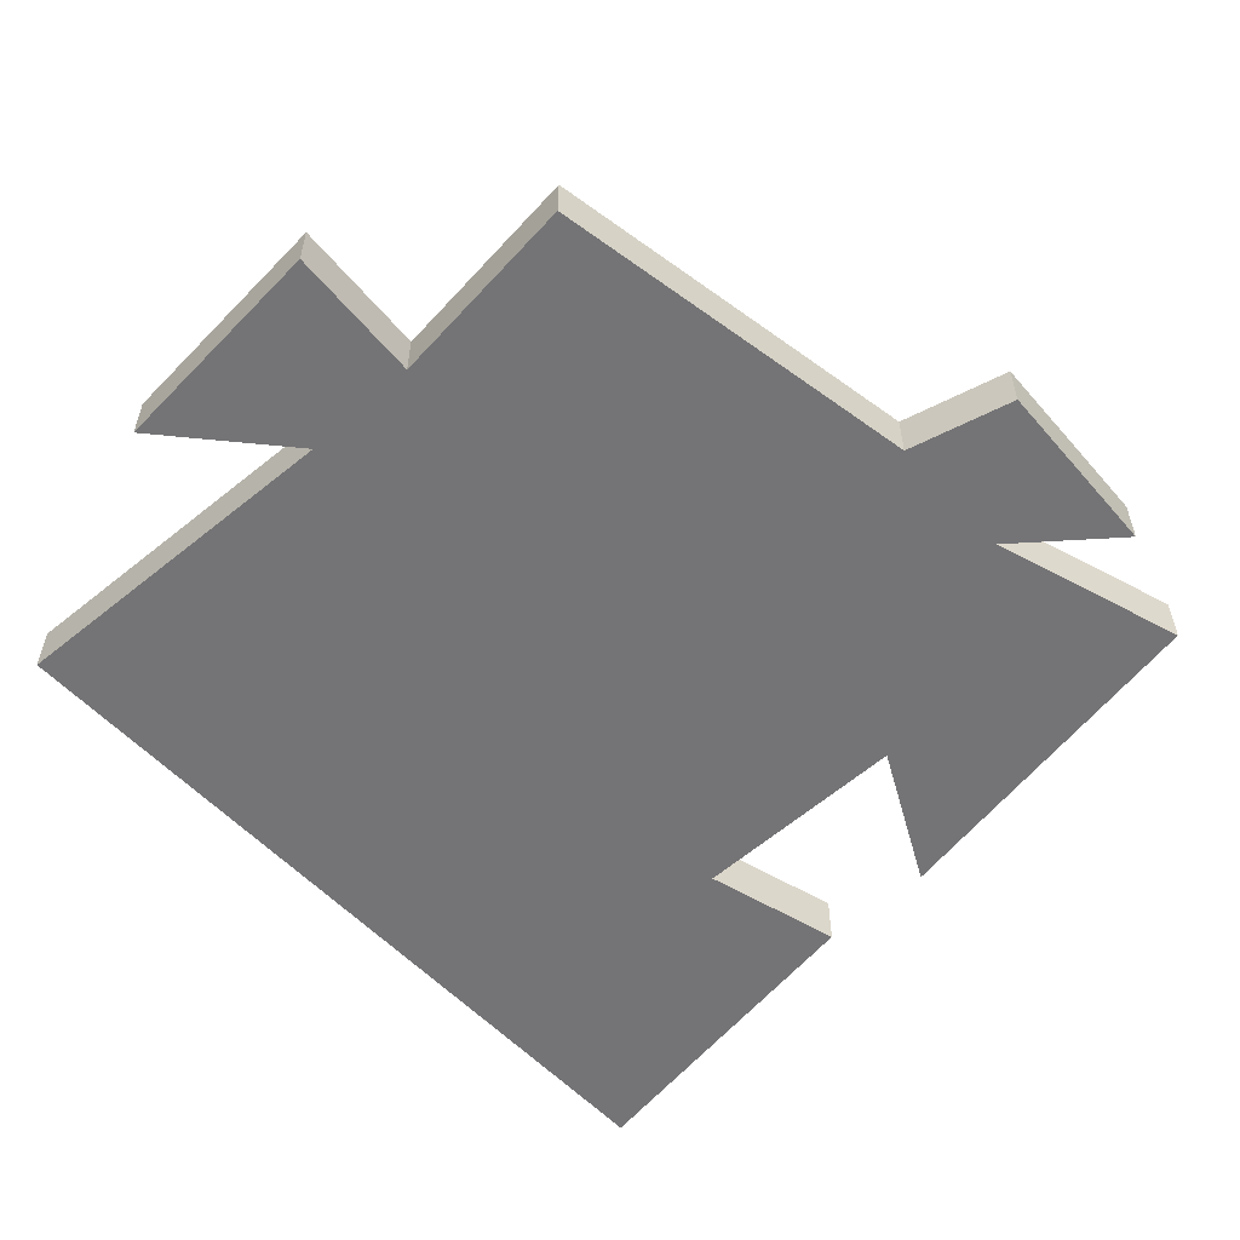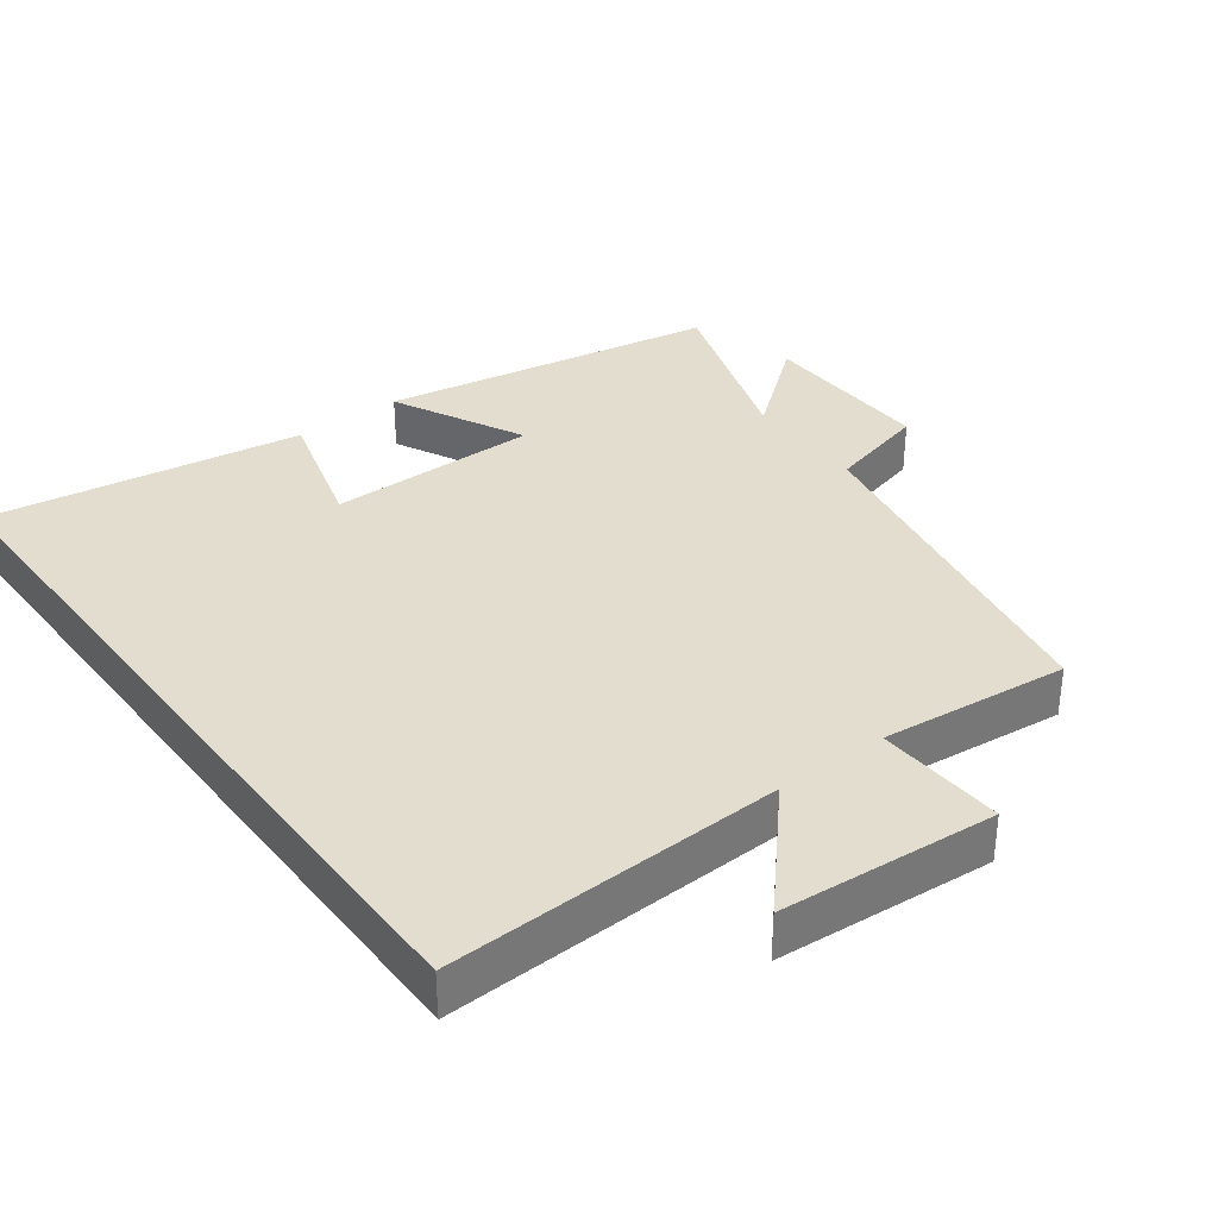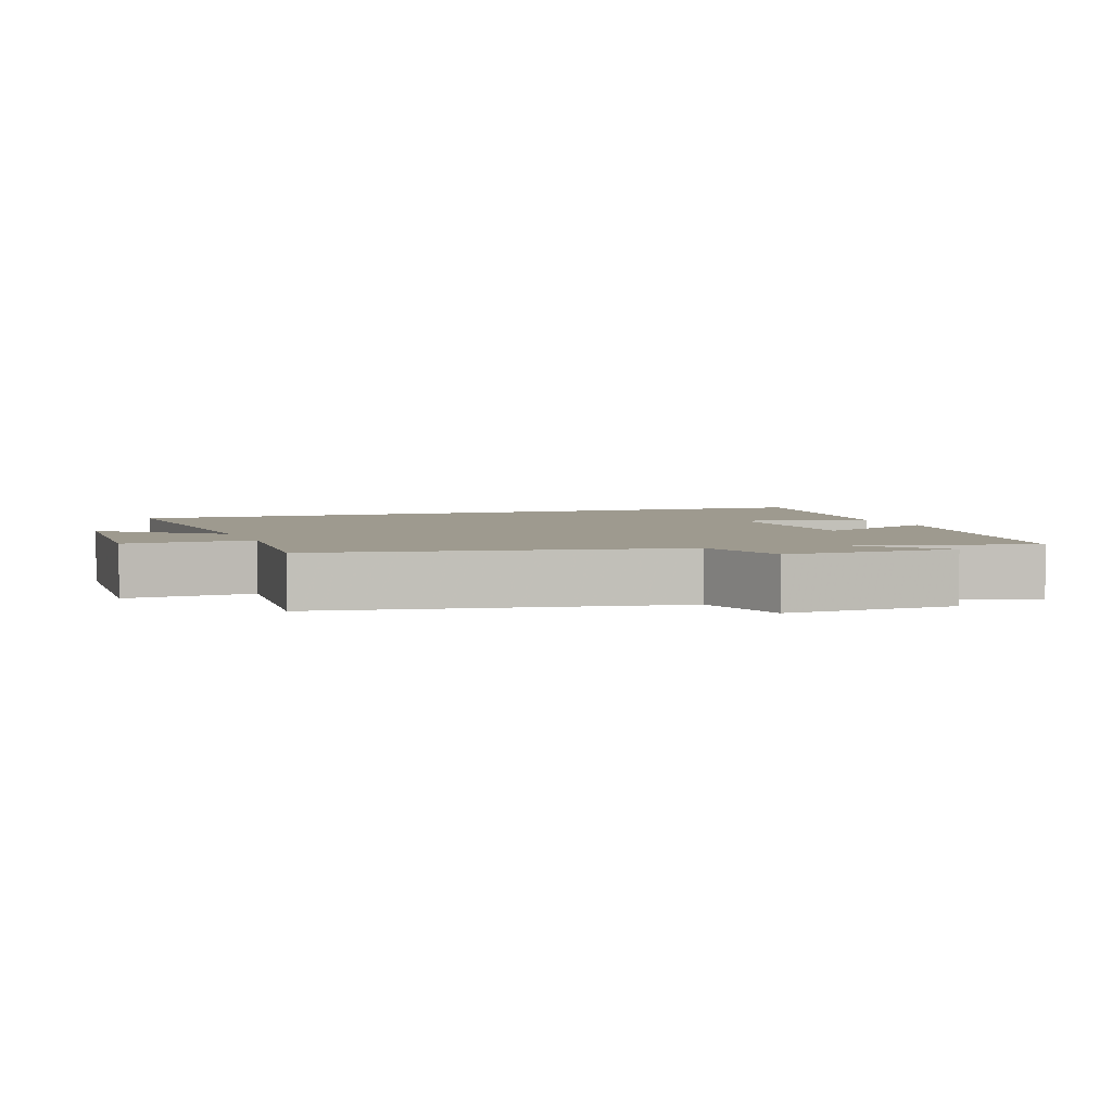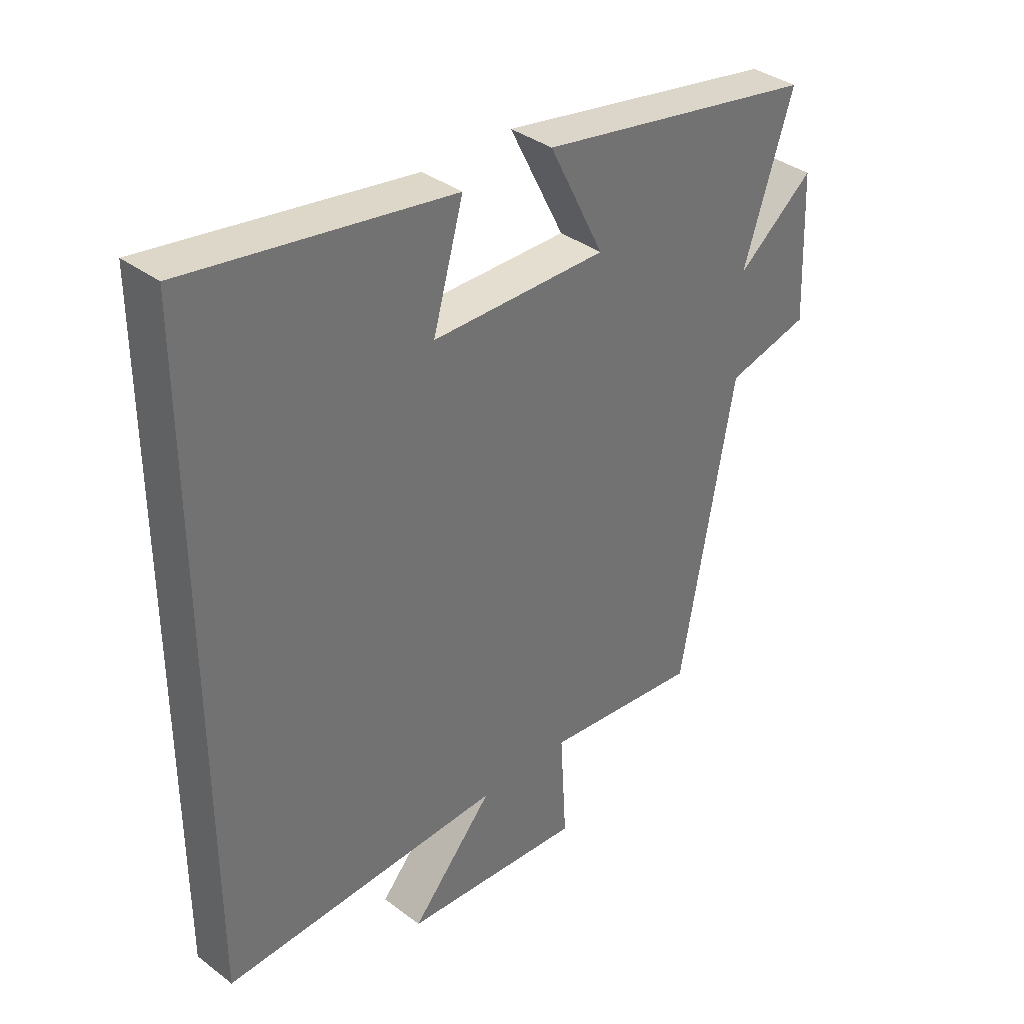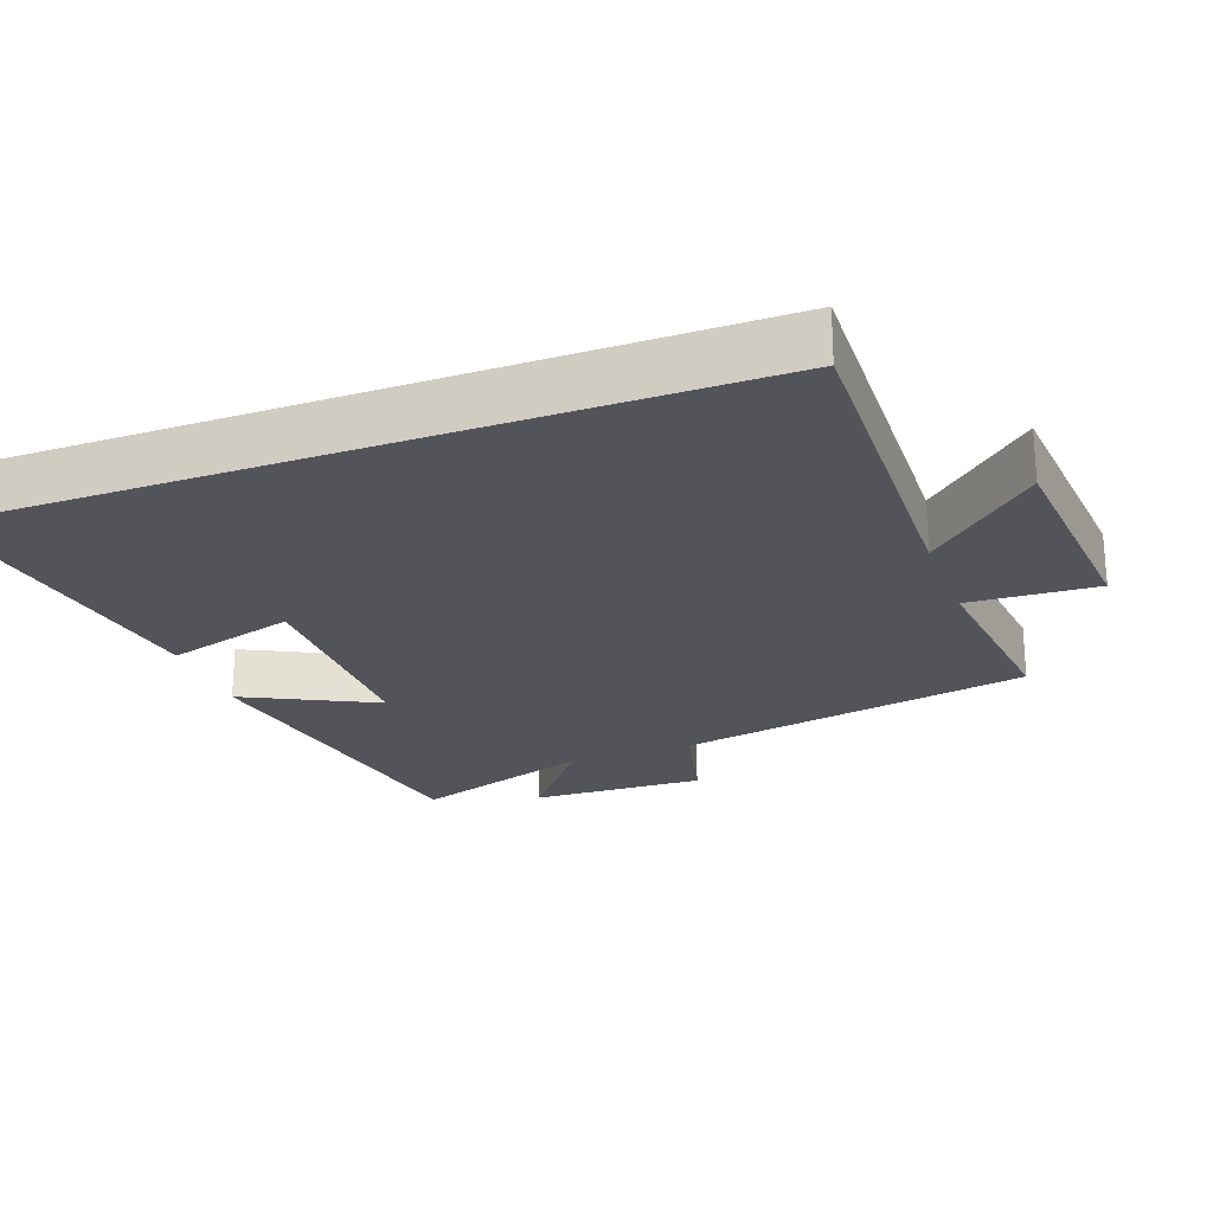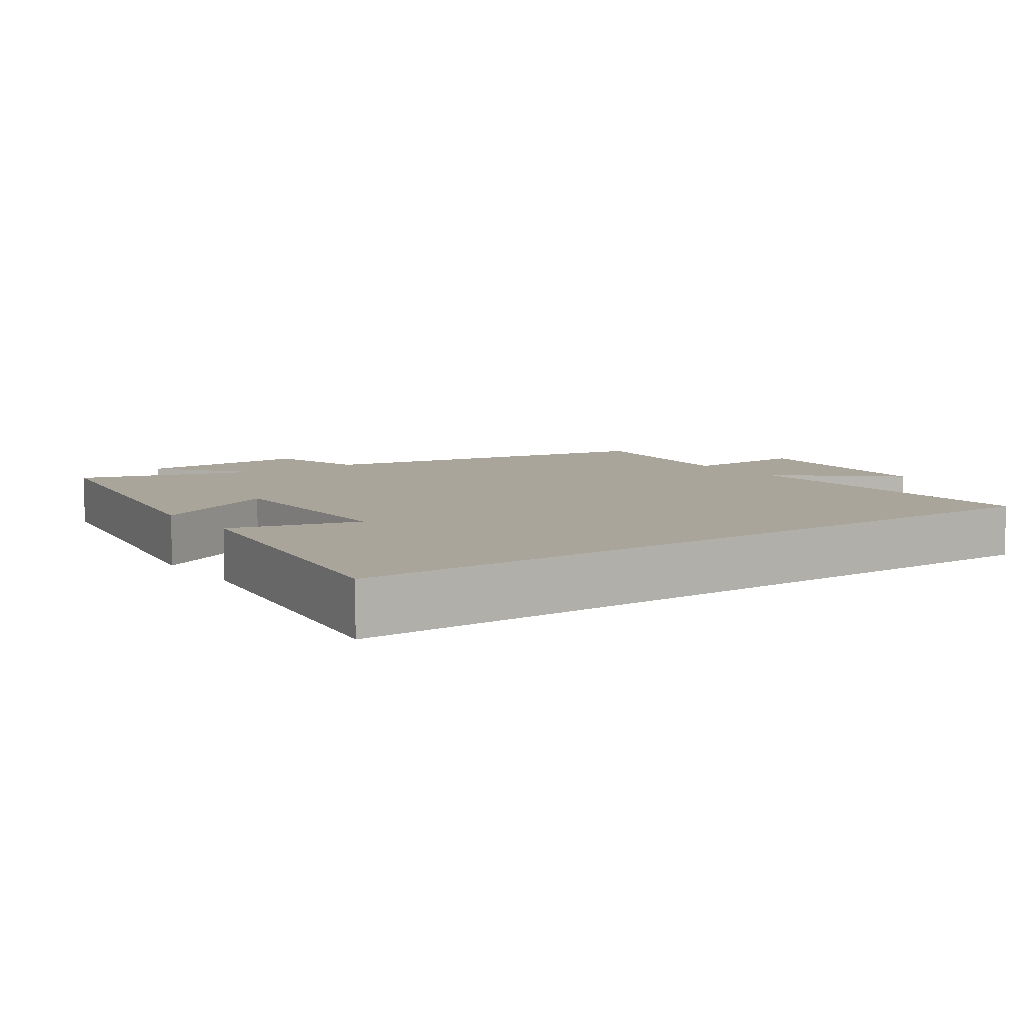
<metadata>
{"format":"obj","ext":"obj","renderer":"f3d","projection":"perspective","resolution":1024,"background":"white","views":[{"elev":-56.3,"azim":-137.6,"up":"+Y"},{"elev":34.9,"azim":143.2,"up":"+Y"},{"elev":3.7,"azim":-110.8,"up":"+Y"},{"elev":36.6,"azim":134.3,"up":"+Z"},{"elev":-23.8,"azim":110.3,"up":"+Y"},{"elev":7.7,"azim":54.5,"up":"+Y"}]}
</metadata>
<code>
v 0.5 0.07 -0.517
v 0.018 0.07 -0.5
v 0.159 0.07 -0.659
v -0.151 0.07 -0.683
v -0.14 0.07 -0.5
v -0.408 0.07 -0.529
v -0.5 0.07 -0.024
v -0.642 0.07 0.012
v -0.632 0.07 0.26
v -0.5 0.07 0.154
v -0.585 0.07 0.413
v -0.105 0.07 0.5
v -0.199 0.07 0.313
v 0.101 0.07 0.315
v 0.049 0.07 0.5
v 0.5 0.07 0.571
v 0.5 0 -0.517
v 0.018 0 -0.5
v 0.159 0 -0.659
v -0.151 0 -0.683
v -0.14 0 -0.5
v -0.408 0 -0.529
v -0.5 0 -0.024
v -0.642 0 0.012
v -0.632 0 0.26
v -0.5 0 0.154
v -0.585 0 0.413
v -0.105 0 0.5
v -0.199 0 0.313
v 0.101 0 0.315
v 0.049 0 0.5
v 0.5 0 0.571
f 14 15 16 1
f 13 14 1 2
f 10 11 12 13
f 10 13 2
f 7 8 9 10
f 5 6 7 10
f 5 10 2
f 2 3 4 5
f 17 32 31 30
f 18 17 30 29
f 29 28 27 26
f 18 29 26
f 26 25 24 23
f 26 23 22 21
f 18 26 21
f 21 20 19 18
f 1 17 18 2
f 2 18 19 3
f 3 19 20 4
f 4 20 21 5
f 5 21 22 6
f 6 22 23 7
f 7 23 24 8
f 8 24 25 9
f 9 25 26 10
f 10 26 27 11
f 11 27 28 12
f 12 28 29 13
f 13 29 30 14
f 14 30 31 15
f 15 31 32 16
f 16 32 17 1

</code>
